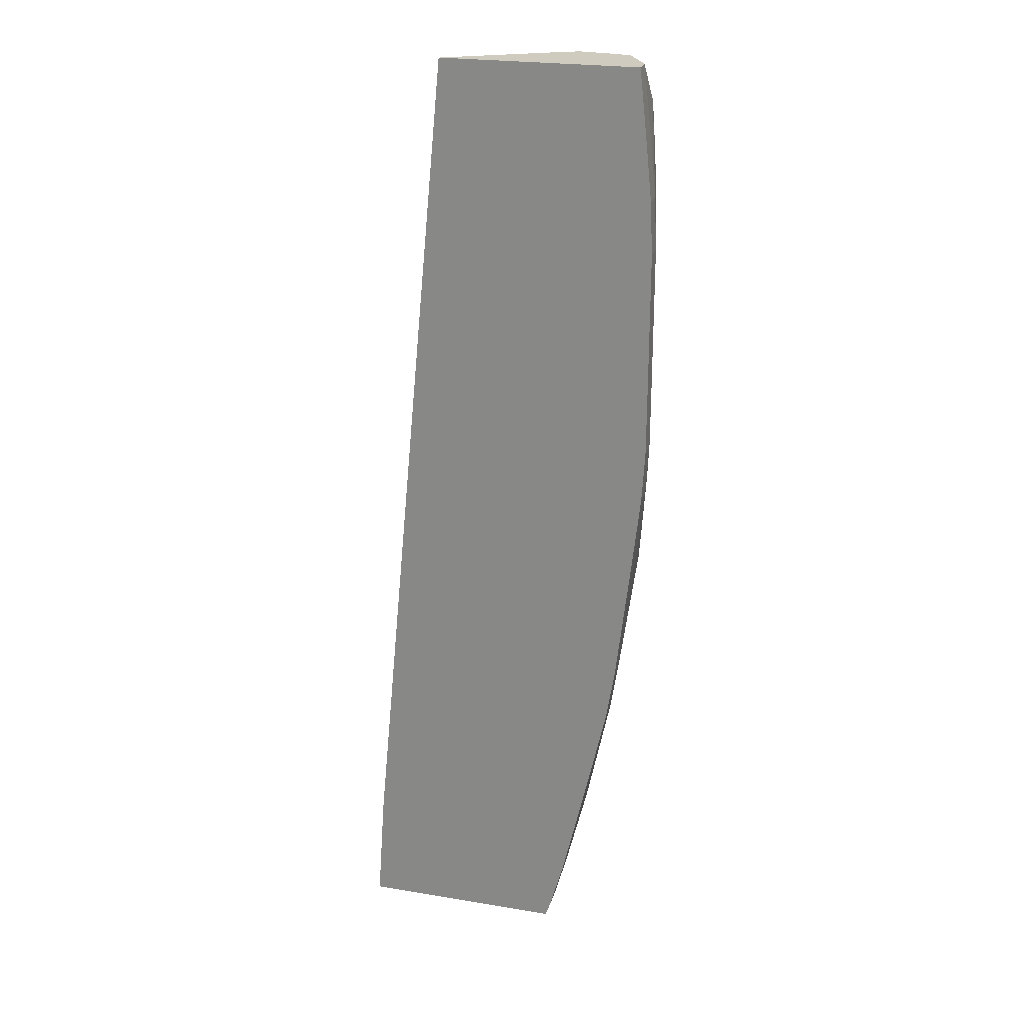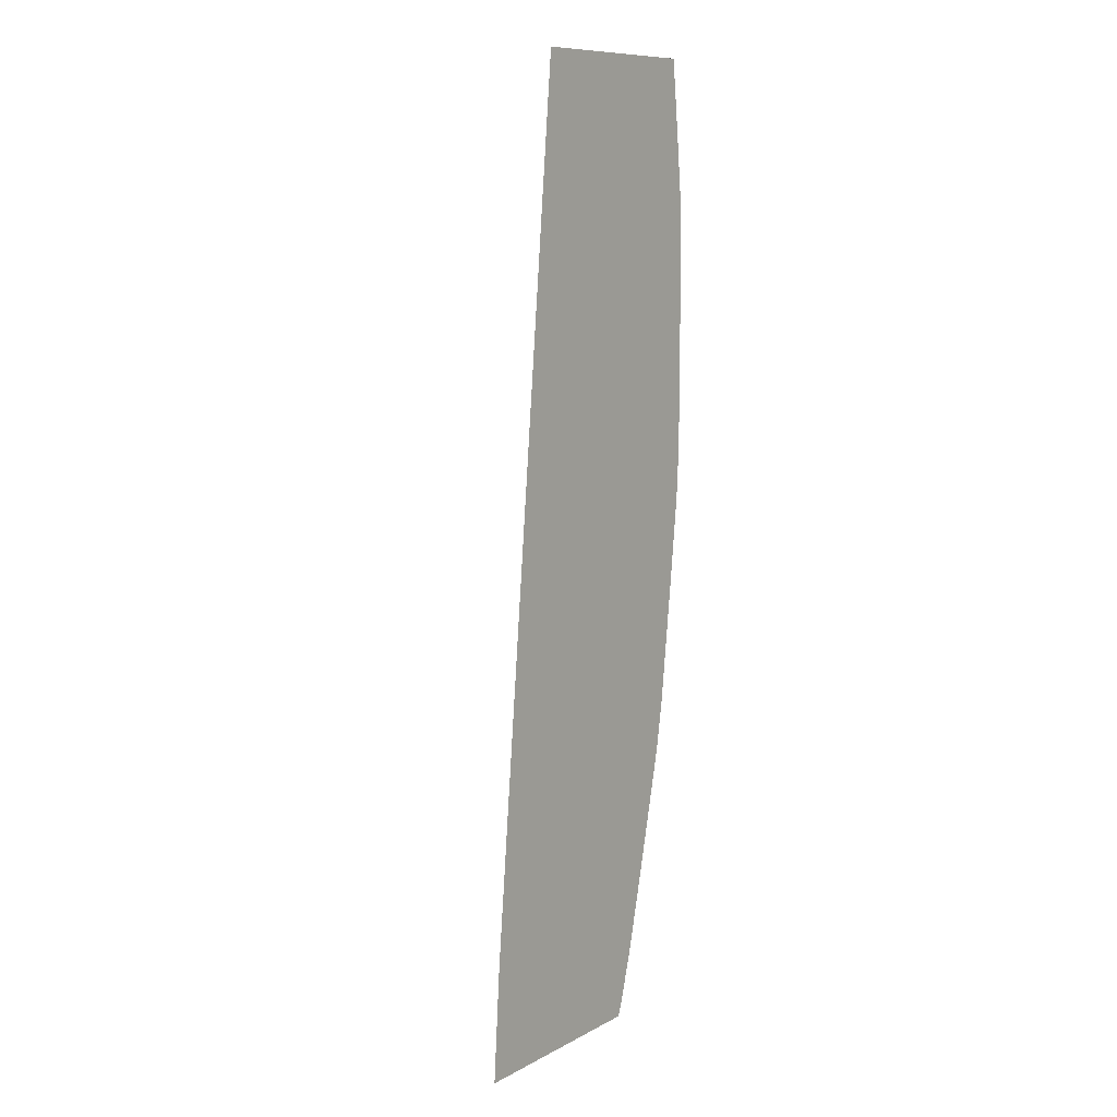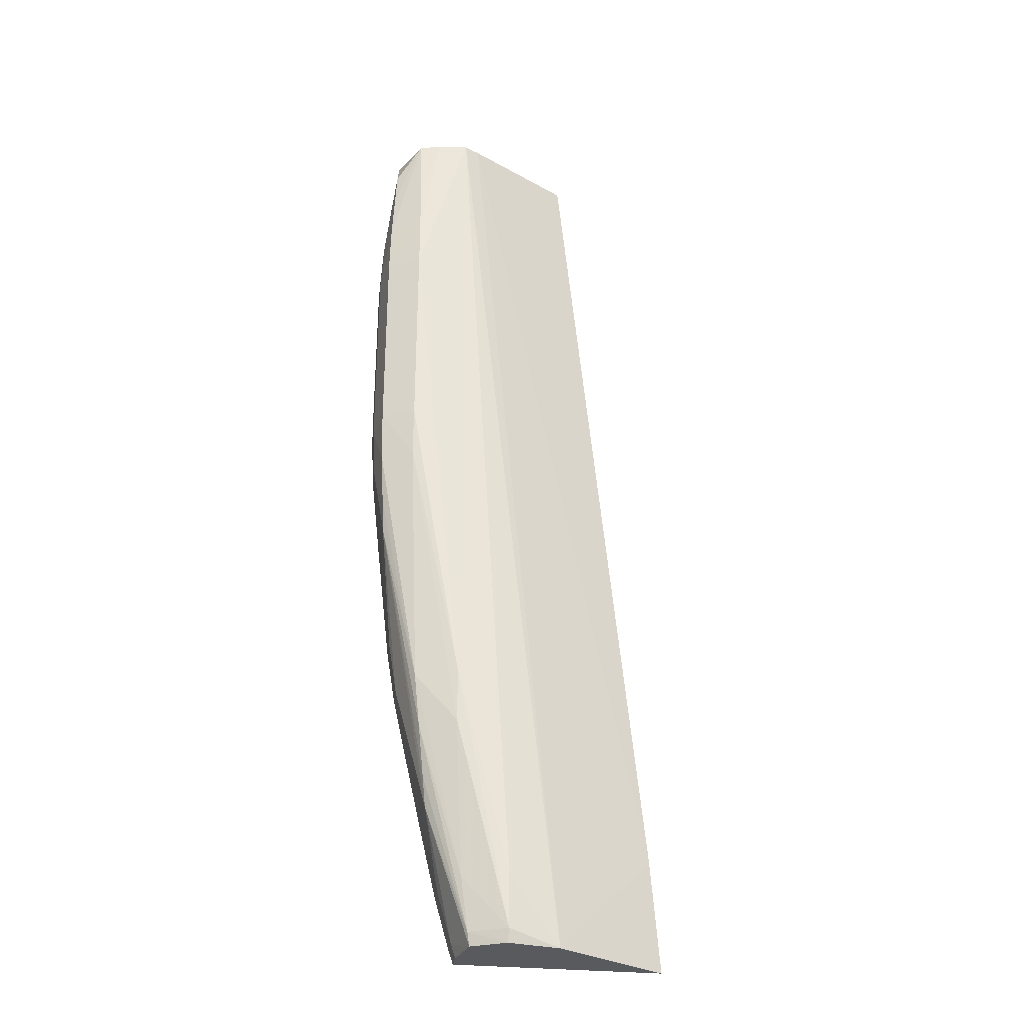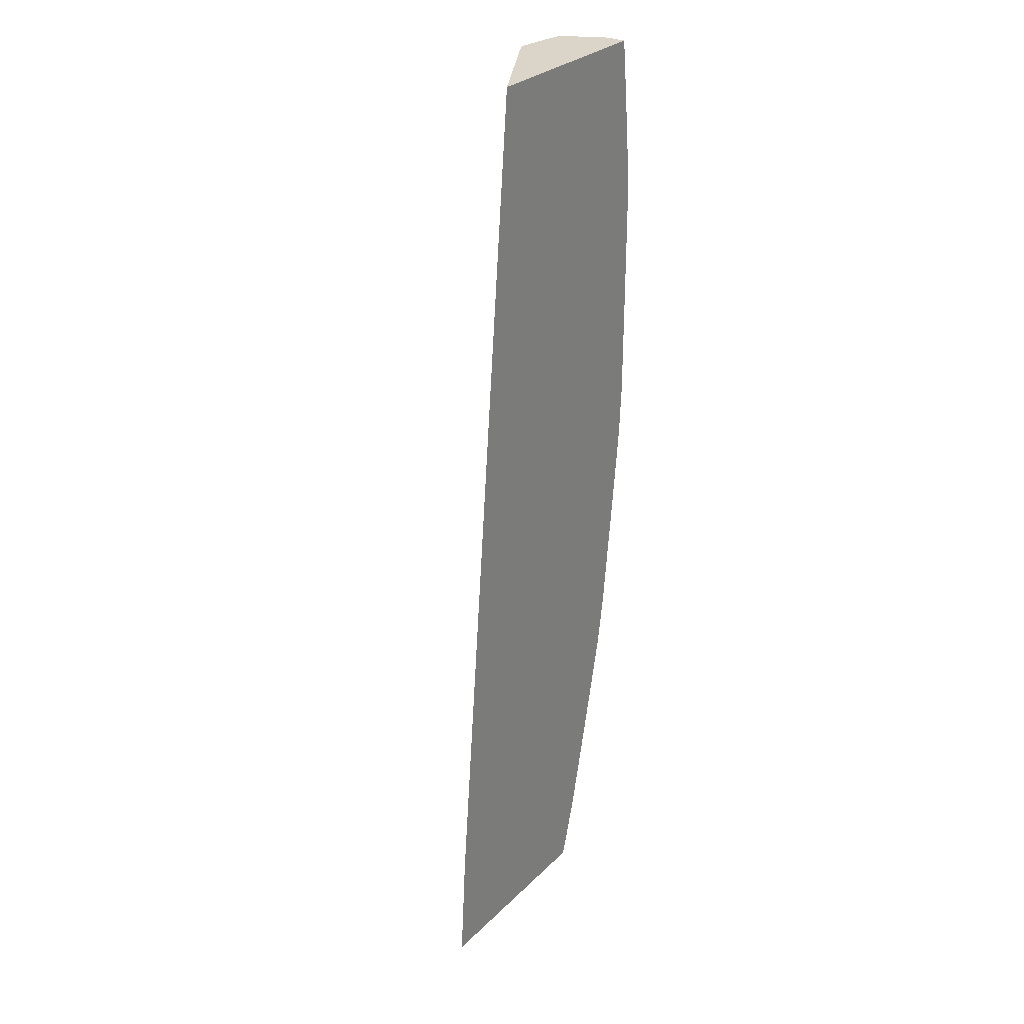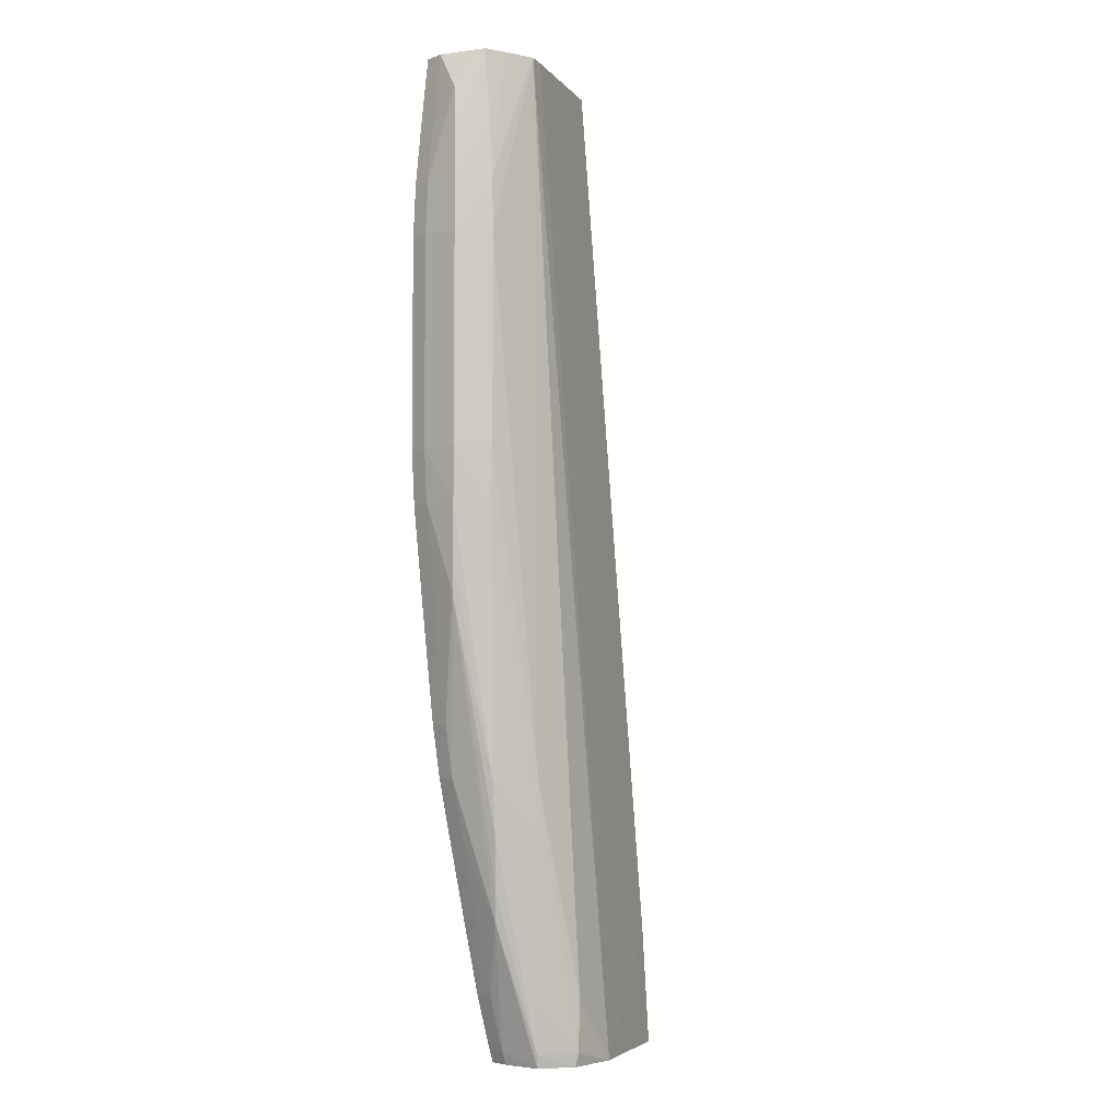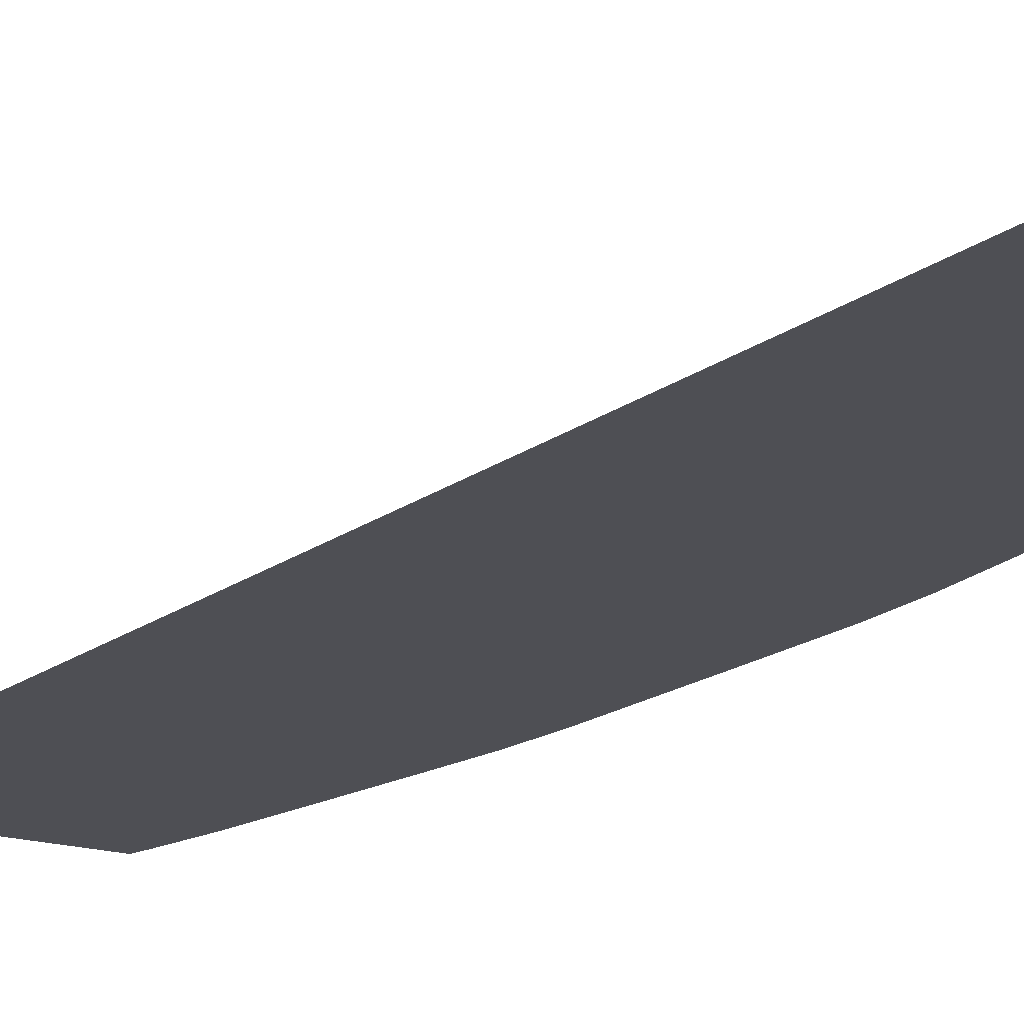
<metadata>
{"format":"obj","ext":"obj","renderer":"f3d","projection":"perspective","resolution":1024,"background":"white","views":[{"elev":23.7,"azim":-164.5,"up":"+Y"},{"elev":10.1,"azim":127.5,"up":"+Y"},{"elev":-31.1,"azim":-8.1,"up":"+Y"},{"elev":29.3,"azim":125.8,"up":"+Y"},{"elev":-4.8,"azim":-40.0,"up":"+Y"},{"elev":-18.4,"azim":149.9,"up":"+Z"}]}
</metadata>
<code>
v -0.04446 -0.001031 -0.08055
v -0.04446 -0.001031 -0.08018
v -0.04446 0.001487 -0.08055
v -0.04446 -0.001994 -0.08055
v -0.04446 -0.001994 -0.08018
v -0.04433 -0.001994 -0.07951
v -0.04433 -0.001031 -0.0795
v -0.04446 0.000896 -0.08018
v -0.04446 0.001859 -0.08018
v -0.04446 0.001859 -0.08055
v -0.04441 -0.002957 -0.08055
v -0.04441 -0.002957 -0.08018
v -0.0443 -0.002957 -0.07954
v -0.04372 -0.002957 -0.07922
v -0.04372 -0.001994 -0.07919
v -0.04372 -0.001031 -0.07919
v -0.04433 0.001859 -0.0795
v -0.04431 0.002822 -0.07953
v -0.04442 0.002822 -0.08018
v -0.04443 0.002451 -0.08055
v -0.04437 -0.003329 -0.08055
v -0.0443 -0.003918 -0.08018
v -0.04422 -0.004534 -0.07967
v -0.04425 -0.003918 -0.07962
v -0.04353 -0.007771 -0.0794
v -0.04276 -0.008734 -0.07915
v -0.04276 -0.007771 -0.0791
v -0.04372 0.001859 -0.07919
v -0.04372 0.002822 -0.07922
v -0.04372 0.003784 -0.07929
v -0.04374 0.005181 -0.07941
v -0.04426 0.003784 -0.07961
v -0.04442 0.002822 -0.08055
v -0.04422 0.004444 -0.07967
v -0.04432 0.003784 -0.08018
v -0.04432 0.003784 -0.08055
v -0.04423 -0.004609 -0.08055
v -0.04423 -0.004606 -0.08018
v -0.04397 -0.006808 -0.08018
v -0.04382 -0.007771 -0.08018
v -0.04325 -0.01025 -0.07967
v -0.04332 -0.009699 -0.07958
v -0.04342 -0.008734 -0.07946
v -0.04261 -0.01162 -0.07939
v -0.0418 -0.01259 -0.07914
v -0.0418 -0.01162 -0.07911
v -0.04276 0.005181 -0.07926
v -0.04334 0.005181 -0.07933
v -0.04416 0.005181 -0.08018
v -0.04423 0.004539 -0.08018
v -0.04417 0.005021 -0.08018
v -0.04421 0.004728 -0.08055
v -0.04397 -0.006808 -0.08055
v -0.04382 -0.007771 -0.08055
v -0.04361 -0.008734 -0.08018
v -0.04326 -0.01028 -0.08018
v -0.04295 -0.01162 -0.08018
v -0.04269 -0.01259 -0.08018
v -0.04244 -0.01283 -0.0795
v -0.04248 -0.01259 -0.07946
v -0.04339 -0.009699 -0.08018
v -0.04181 -0.01283 -0.0792
v -0.04087 -0.01283 -0.07938
v -0.04248 0.005181 -0.0794
v -0.04416 0.005181 -0.08055
v -0.04416 0.005123 -0.08055
v -0.04418 0.005024 -0.08055
v -0.04361 -0.008734 -0.08055
v -0.04326 -0.01028 -0.08055
v -0.04295 -0.01162 -0.08055
v -0.04269 -0.01259 -0.08055
v -0.0426 -0.01283 -0.08055
v -0.0426 -0.01283 -0.08029
v -0.0426 -0.01283 -0.08018
v -0.04353 -0.009106 -0.08055
v -0.03883 -0.01283 -0.08055
v -0.03898 -0.01074 -0.08055
v -0.04049 0.005181 -0.08055
f 1 2 8
f 1 8 3
f 1 3 10
f 1 10 20
f 1 20 33
f 1 33 36
f 1 36 52
f 1 52 67
f 1 67 66
f 1 66 65
f 1 65 78
f 1 78 77
f 1 77 76
f 1 76 72
f 1 72 71
f 1 71 70
f 1 70 69
f 1 69 75
f 1 75 68
f 1 68 54
f 1 54 53
f 1 53 37
f 1 37 21
f 1 21 11
f 1 11 4
f 1 4 5
f 1 5 2
f 2 5 6
f 2 6 7
f 2 7 17
f 2 17 8
f 3 8 9
f 3 9 10
f 4 11 12
f 4 12 5
f 5 12 13
f 5 13 6
f 6 13 14
f 6 14 15
f 6 15 7
f 7 15 16
f 7 16 28
f 7 28 17
f 8 17 9
f 9 17 18
f 9 18 19
f 9 19 20
f 9 20 10
f 11 21 12
f 12 21 22
f 12 22 23
f 12 23 24
f 12 24 13
f 13 24 25
f 13 25 14
f 14 25 26
f 14 26 27
f 14 27 15
f 15 27 16
f 16 27 28
f 17 28 29
f 17 29 18
f 18 29 30
f 18 30 31
f 18 31 32
f 18 32 19
f 19 33 20
f 19 32 34
f 19 34 35
f 19 35 36
f 19 36 33
f 21 37 22
f 22 37 38
f 22 38 23
f 23 38 39
f 23 39 40
f 23 40 41
f 23 41 42
f 23 42 43
f 23 43 25
f 23 25 24
f 25 43 44
f 25 44 26
f 26 44 45
f 26 45 27
f 27 45 46
f 27 46 47
f 27 47 28
f 28 47 29
f 29 47 48
f 29 48 30
f 30 48 31
f 31 48 47
f 31 47 64
f 31 64 78
f 31 78 65
f 31 65 49
f 31 49 34
f 31 34 32
f 34 50 35
f 34 49 51
f 34 51 50
f 35 50 52
f 35 52 36
f 37 53 38
f 38 53 39
f 39 53 40
f 40 53 54
f 40 54 55
f 40 55 41
f 41 56 57
f 41 57 58
f 41 58 59
f 41 59 60
f 41 60 42
f 41 55 61
f 41 61 56
f 42 60 43
f 43 60 44
f 44 60 45
f 45 60 62
f 45 62 63
f 45 63 46
f 46 63 47
f 47 63 64
f 49 65 51
f 50 51 52
f 51 65 66
f 51 66 67
f 51 67 52
f 54 68 55
f 55 68 61
f 56 69 70
f 56 70 57
f 56 61 69
f 57 70 58
f 58 71 72
f 58 72 73
f 58 73 74
f 58 74 59
f 58 70 71
f 59 74 73
f 59 73 72
f 59 72 76
f 59 76 63
f 59 63 62
f 59 62 60
f 61 68 75
f 61 75 69
f 63 76 77
f 63 77 64
f 64 77 78

</code>
